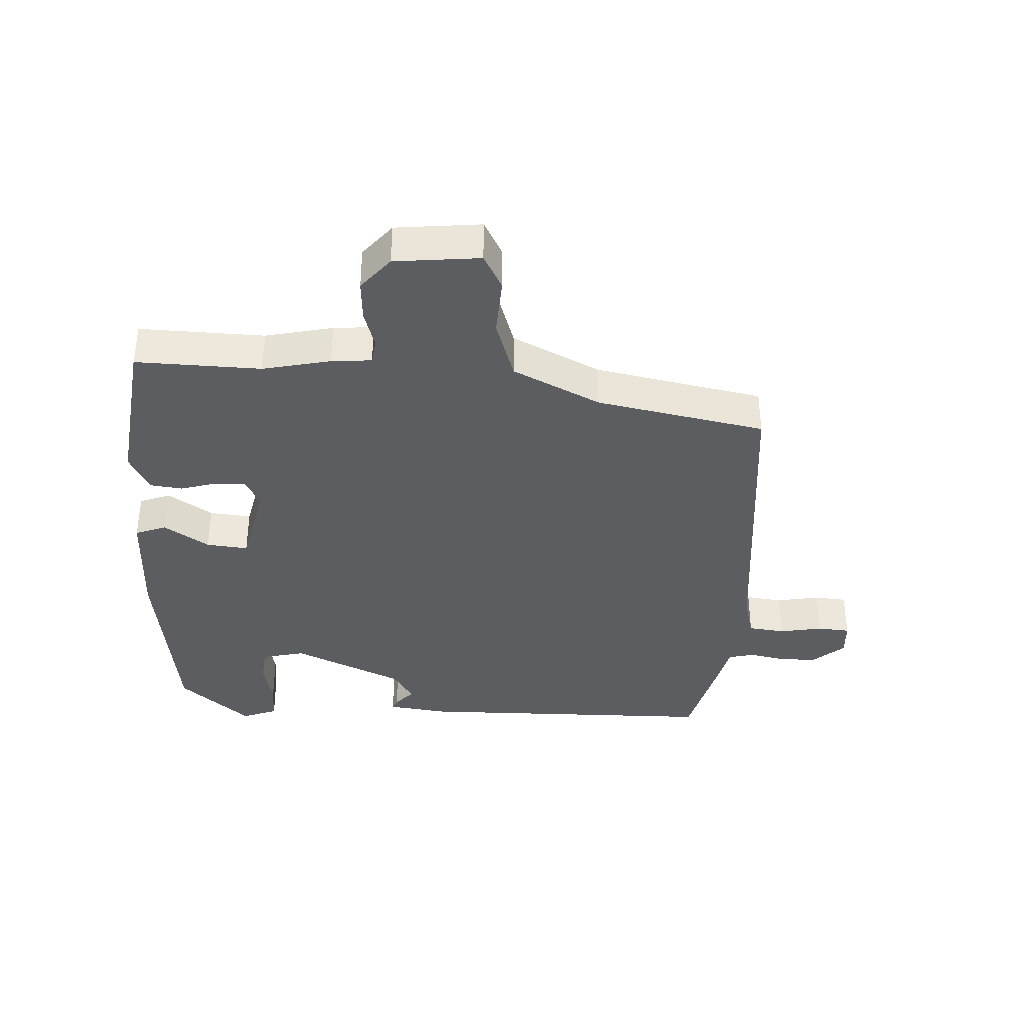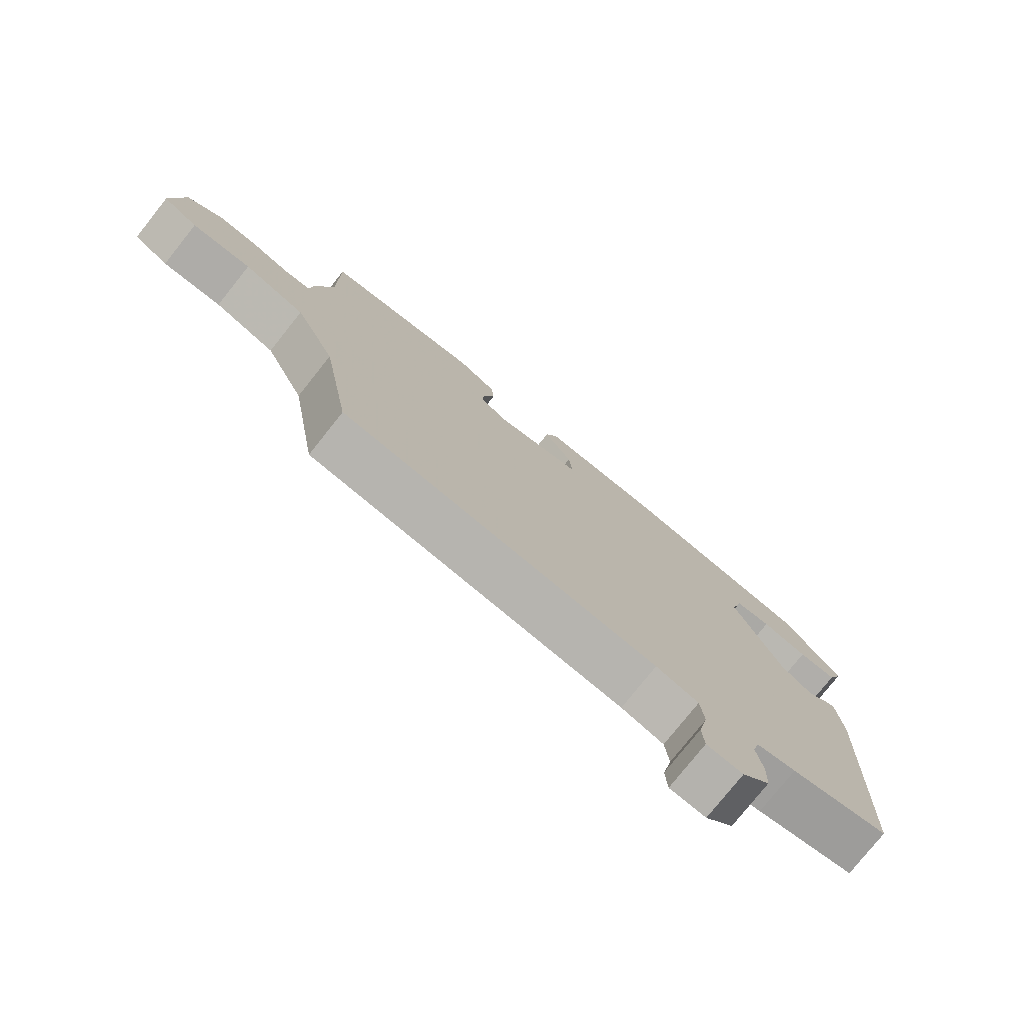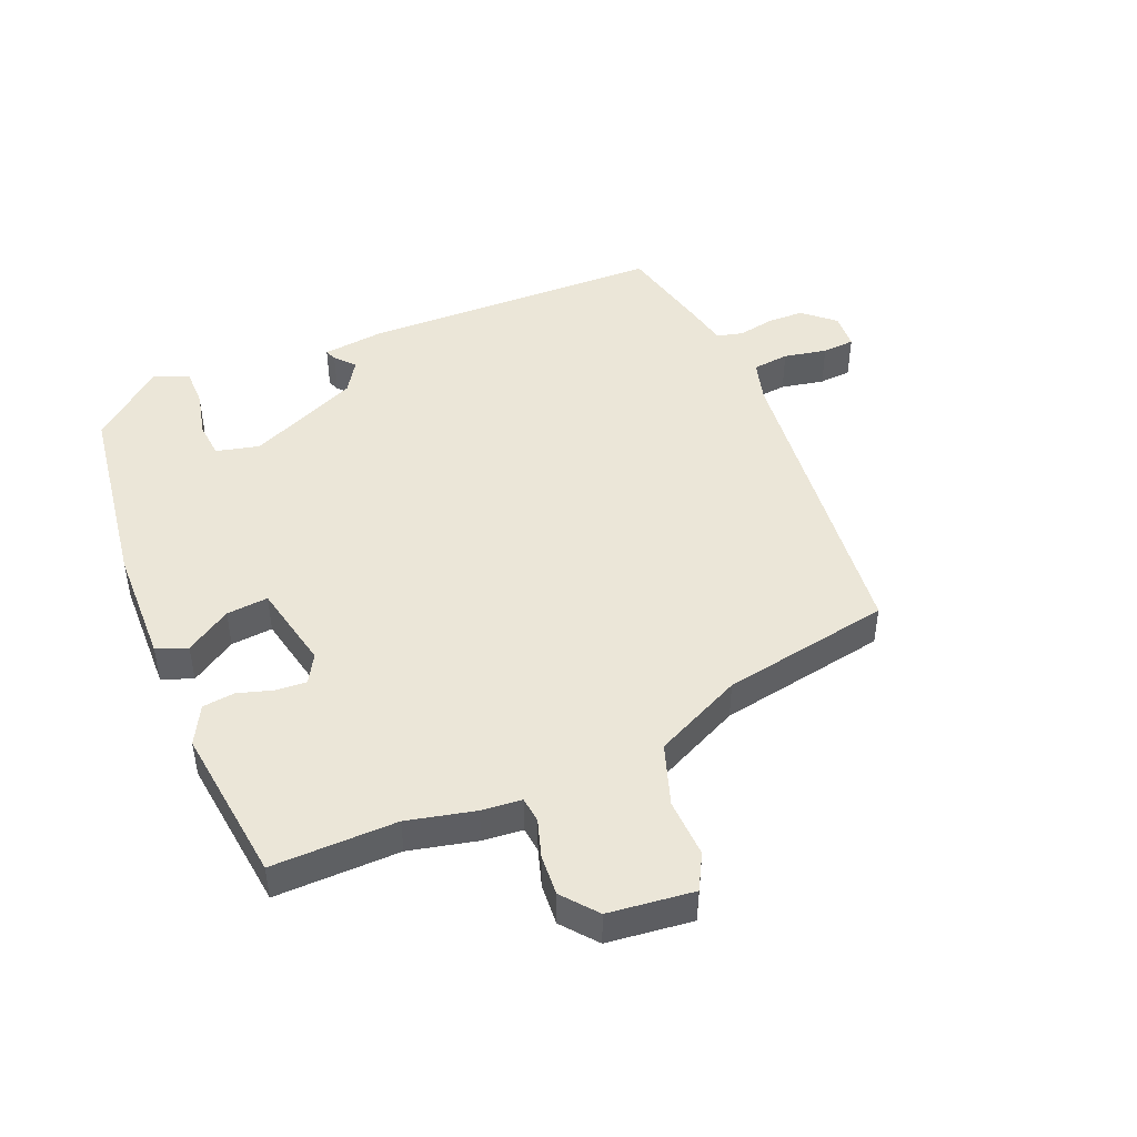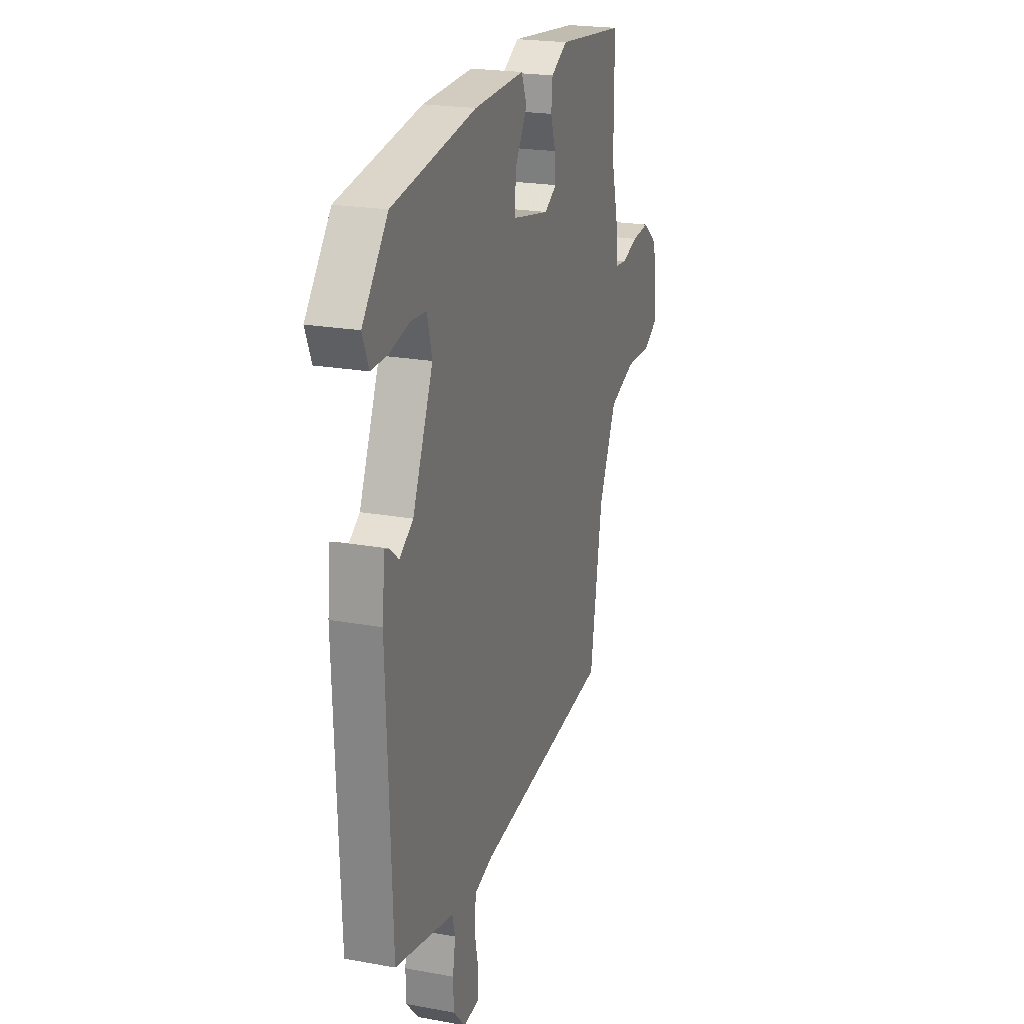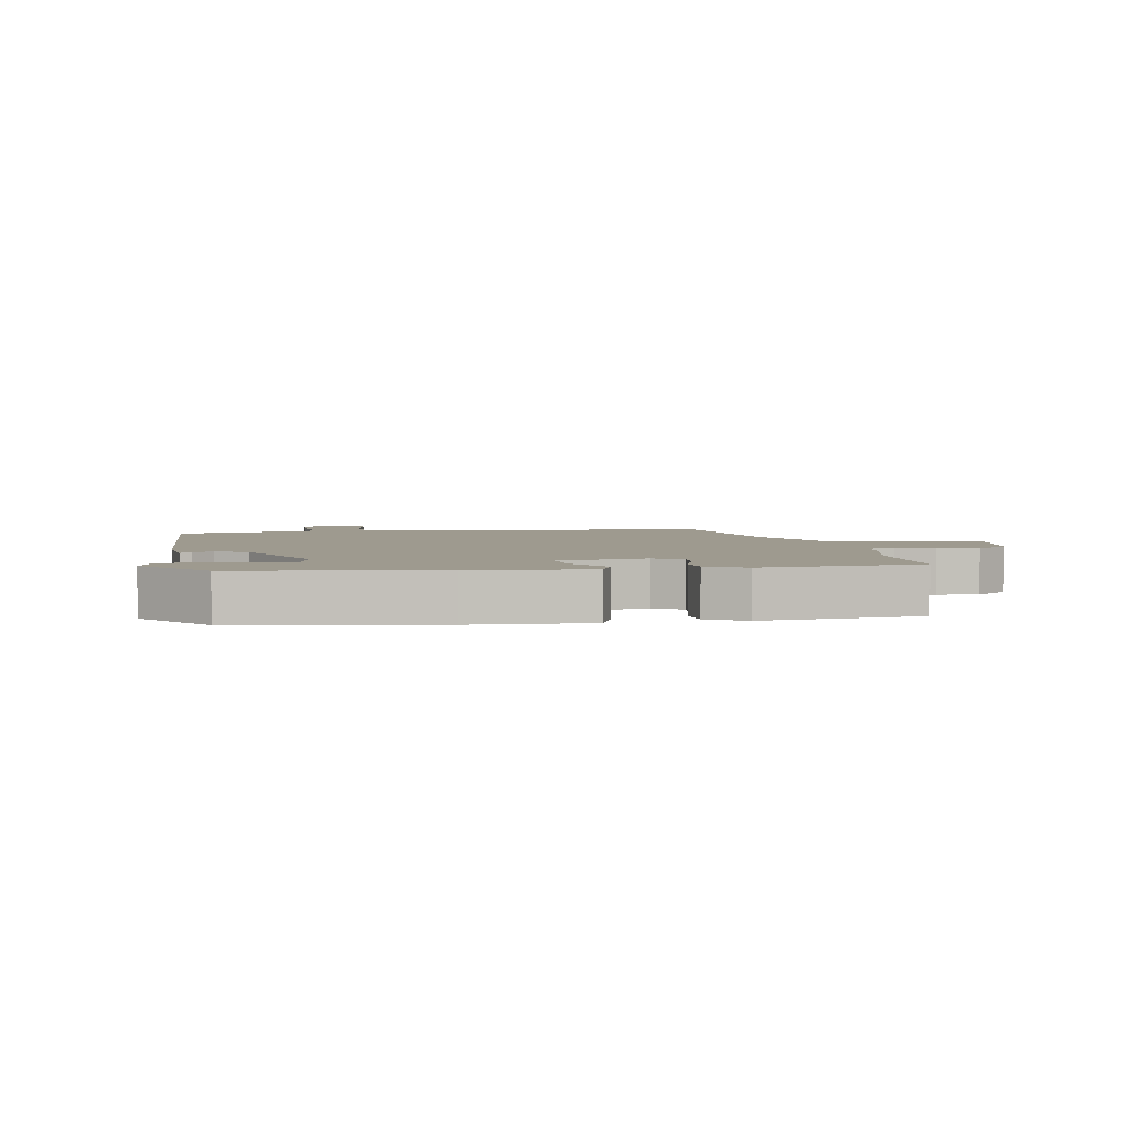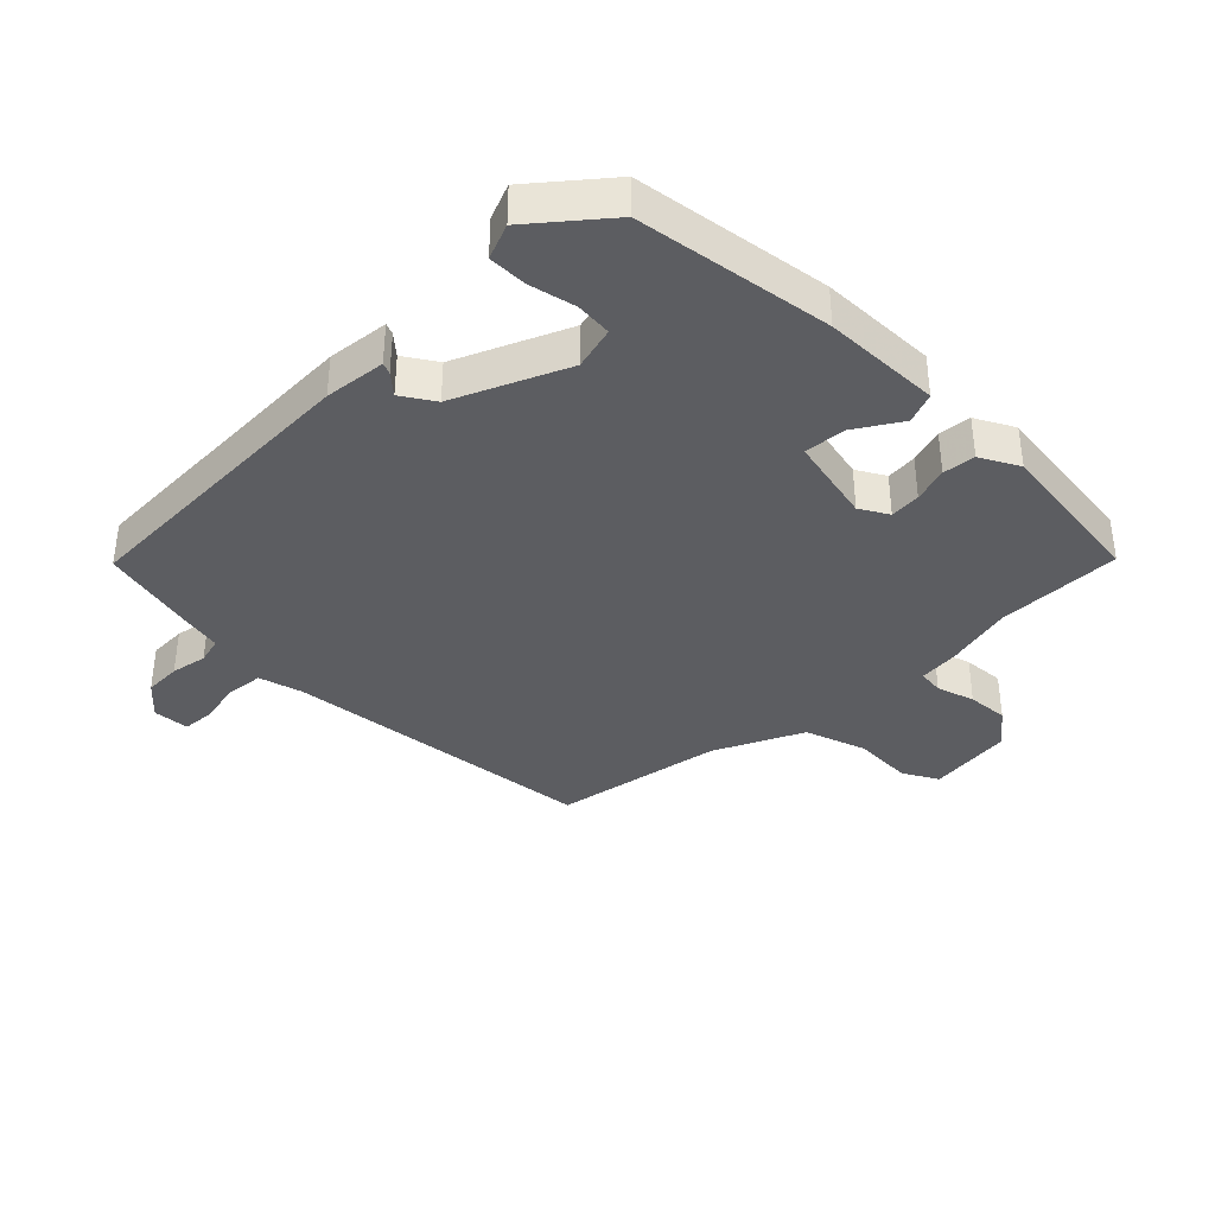
<metadata>
{"format":"obj","ext":"obj","renderer":"f3d","projection":"perspective","resolution":1024,"background":"white","views":[{"elev":-37.2,"azim":85.4,"up":"+Y"},{"elev":-77.4,"azim":141.5,"up":"+Z"},{"elev":46.2,"azim":66.3,"up":"+Y"},{"elev":21.7,"azim":-72.1,"up":"+Z"},{"elev":3.6,"azim":-10.2,"up":"+Y"},{"elev":-37.2,"azim":-45.8,"up":"+Y"}]}
</metadata>
<code>
v 0.5 0.07 0.524
v 0.5 0.07 0.324
v 0.527 0.07 0.216
v 0.534 0.07 0.152
v 0.575 0.07 0.148
v 0.635 0.07 0.168
v 0.701 0.07 0.174
v 0.757 0.07 0.13
v 0.775 0.07 -0.006
v 0.719 0.07 -0.038
v 0.624 0.07 -0.036
v 0.526 0.07 -0.071
v 0.461 0.07 -0.213
v 0.416 0.07 -0.485
v -0.091 0.07 -0.548
v -0.159 0.07 -0.568
v -0.165 0.07 -0.627
v -0.15 0.07 -0.696
v -0.153 0.07 -0.748
v -0.211 0.07 -0.753
v -0.256 0.07 -0.704
v -0.258 0.07 -0.645
v -0.248 0.07 -0.587
v -0.259 0.07 -0.545
v -0.322 0.07 -0.533
v -0.479 0.07 -0.499
v -0.498 0.07 -0.014
v -0.488 0.07 0.084
v -0.47 0.07 0.077
v -0.438 0.07 0.05
v -0.387 0.07 0.084
v -0.311 0.07 0.263
v -0.329 0.07 0.332
v -0.387 0.07 0.336
v -0.461 0.07 0.318
v -0.523 0.07 0.317
v -0.546 0.07 0.373
v -0.452 0.07 0.489
v -0.14 0.07 0.54
v 0.048 0.07 0.548
v 0.068 0.07 0.499
v 0.023 0.07 0.426
v 0.018 0.07 0.359
v 0.158 0.07 0.332
v 0.203 0.07 0.359
v 0.199 0.07 0.408
v 0.181 0.07 0.464
v 0.186 0.07 0.516
v 0.247 0.07 0.55
v 0.5 0 0.524
v 0.5 0 0.324
v 0.527 0 0.216
v 0.534 0 0.152
v 0.575 0 0.148
v 0.635 0 0.168
v 0.701 0 0.174
v 0.757 0 0.13
v 0.775 0 -0.006
v 0.719 0 -0.038
v 0.624 0 -0.036
v 0.526 0 -0.071
v 0.461 0 -0.213
v 0.416 0 -0.485
v -0.091 0 -0.548
v -0.159 0 -0.568
v -0.165 0 -0.627
v -0.15 0 -0.696
v -0.153 0 -0.748
v -0.211 0 -0.753
v -0.256 0 -0.704
v -0.258 0 -0.645
v -0.248 0 -0.587
v -0.259 0 -0.545
v -0.322 0 -0.533
v -0.479 0 -0.499
v -0.498 0 -0.014
v -0.488 0 0.084
v -0.47 0 0.077
v -0.438 0 0.05
v -0.387 0 0.084
v -0.311 0 0.263
v -0.329 0 0.332
v -0.387 0 0.336
v -0.461 0 0.318
v -0.523 0 0.317
v -0.546 0 0.373
v -0.452 0 0.489
v -0.14 0 0.54
v 0.048 0 0.548
v 0.068 0 0.499
v 0.023 0 0.426
v 0.018 0 0.359
v 0.158 0 0.332
v 0.203 0 0.359
v 0.199 0 0.408
v 0.181 0 0.464
v 0.186 0 0.516
v 0.247 0 0.55
f 46 47 48 49
f 45 46 49 1
f 44 45 1 2
f 39 40 41 42
f 39 42 43
f 38 39 43
f 37 38 43
f 34 35 36 37
f 33 34 37 43
f 32 33 43 44
f 27 28 29 30
f 27 30 31
f 24 25 26 27
f 24 27 31
f 23 24 31 32
f 21 22 23
f 20 21 23
f 17 18 19 20
f 16 17 20 23
f 15 16 23 32
f 13 14 15 32
f 8 9 10 11
f 8 11 12
f 5 6 7 8
f 4 5 8 12
f 12 13 32 44
f 4 12 44
f 2 3 4 44
f 98 97 96 95
f 50 98 95 94
f 51 50 94 93
f 91 90 89 88
f 92 91 88
f 92 88 87
f 92 87 86
f 86 85 84 83
f 92 86 83 82
f 93 92 82 81
f 79 78 77 76
f 80 79 76
f 76 75 74 73
f 80 76 73
f 81 80 73 72
f 72 71 70
f 72 70 69
f 69 68 67 66
f 72 69 66 65
f 81 72 65 64
f 81 64 63 62
f 60 59 58 57
f 61 60 57
f 57 56 55 54
f 61 57 54 53
f 93 81 62 61
f 93 61 53
f 93 53 52 51
f 1 50 51 2
f 2 51 52 3
f 3 52 53 4
f 4 53 54 5
f 5 54 55 6
f 6 55 56 7
f 7 56 57 8
f 8 57 58 9
f 9 58 59 10
f 10 59 60 11
f 11 60 61 12
f 12 61 62 13
f 13 62 63 14
f 14 63 64 15
f 15 64 65 16
f 16 65 66 17
f 17 66 67 18
f 18 67 68 19
f 19 68 69 20
f 20 69 70 21
f 21 70 71 22
f 22 71 72 23
f 23 72 73 24
f 24 73 74 25
f 25 74 75 26
f 26 75 76 27
f 27 76 77 28
f 28 77 78 29
f 29 78 79 30
f 30 79 80 31
f 31 80 81 32
f 32 81 82 33
f 33 82 83 34
f 34 83 84 35
f 35 84 85 36
f 36 85 86 37
f 37 86 87 38
f 38 87 88 39
f 39 88 89 40
f 40 89 90 41
f 41 90 91 42
f 42 91 92 43
f 43 92 93 44
f 44 93 94 45
f 45 94 95 46
f 46 95 96 47
f 47 96 97 48
f 48 97 98 49
f 49 98 50 1

</code>
